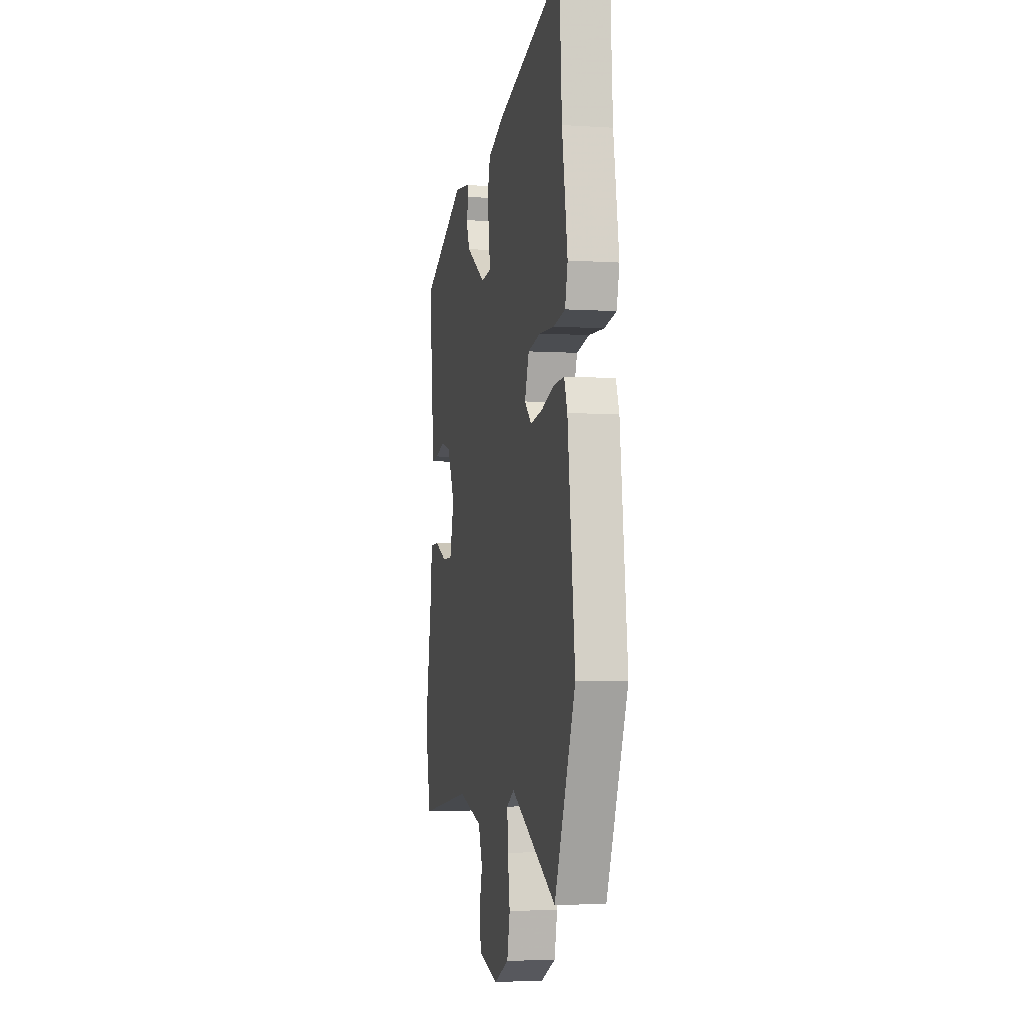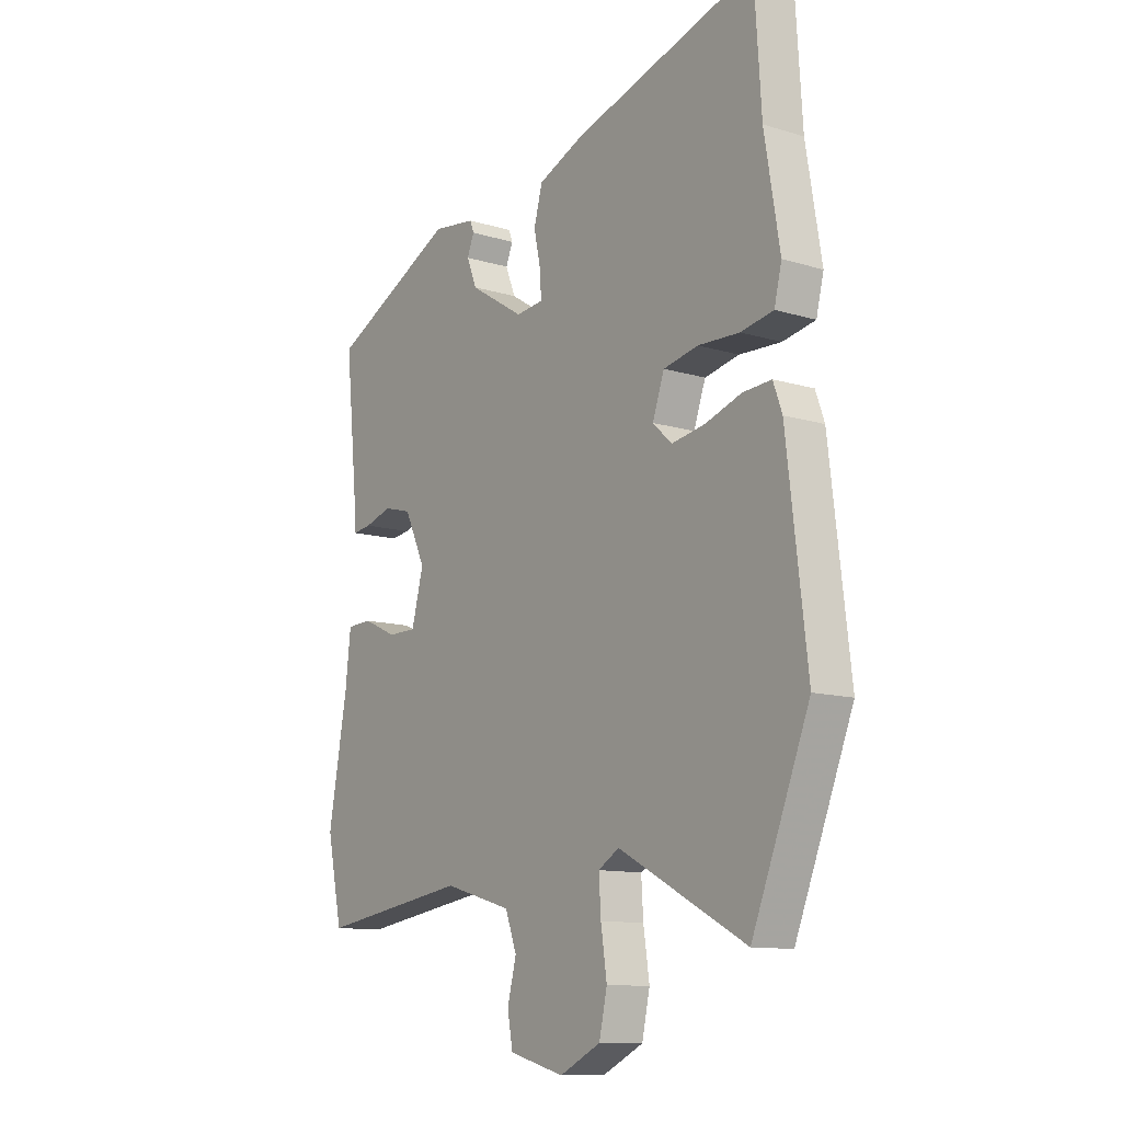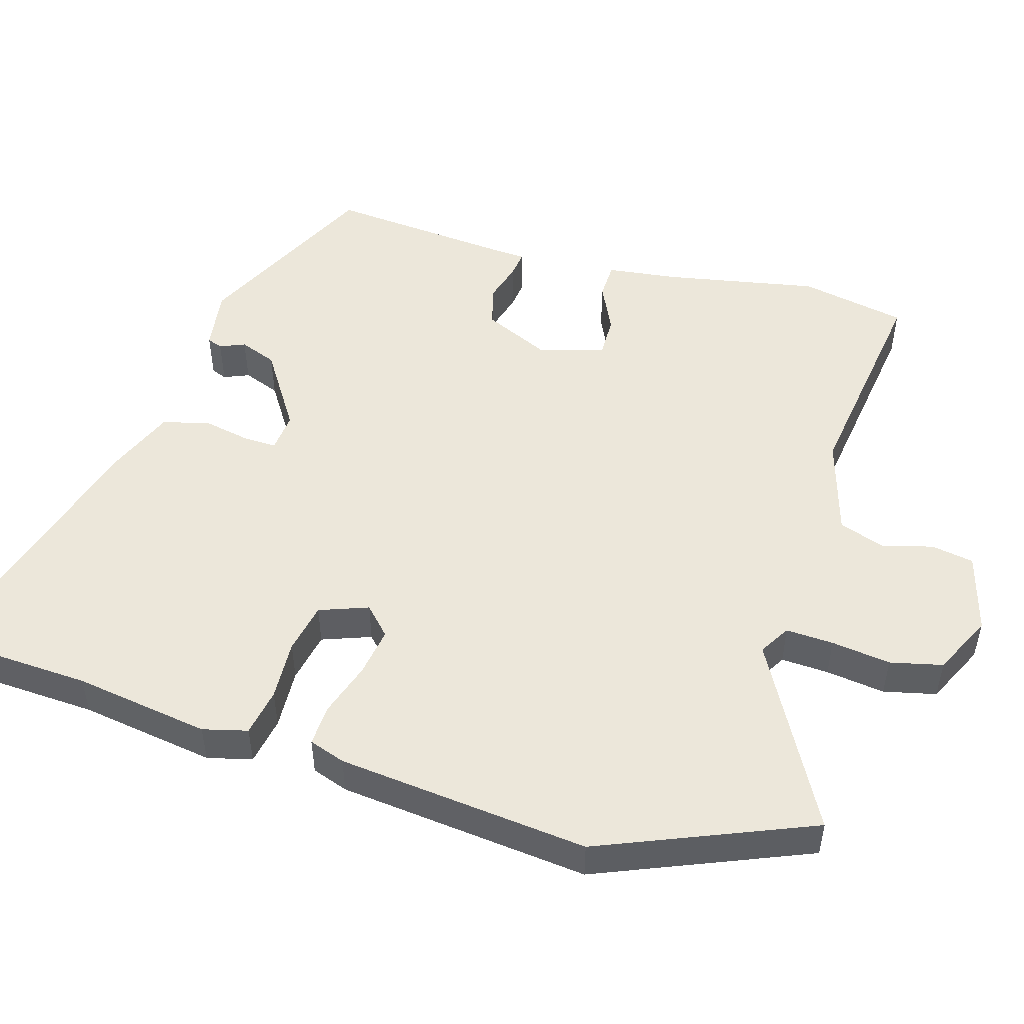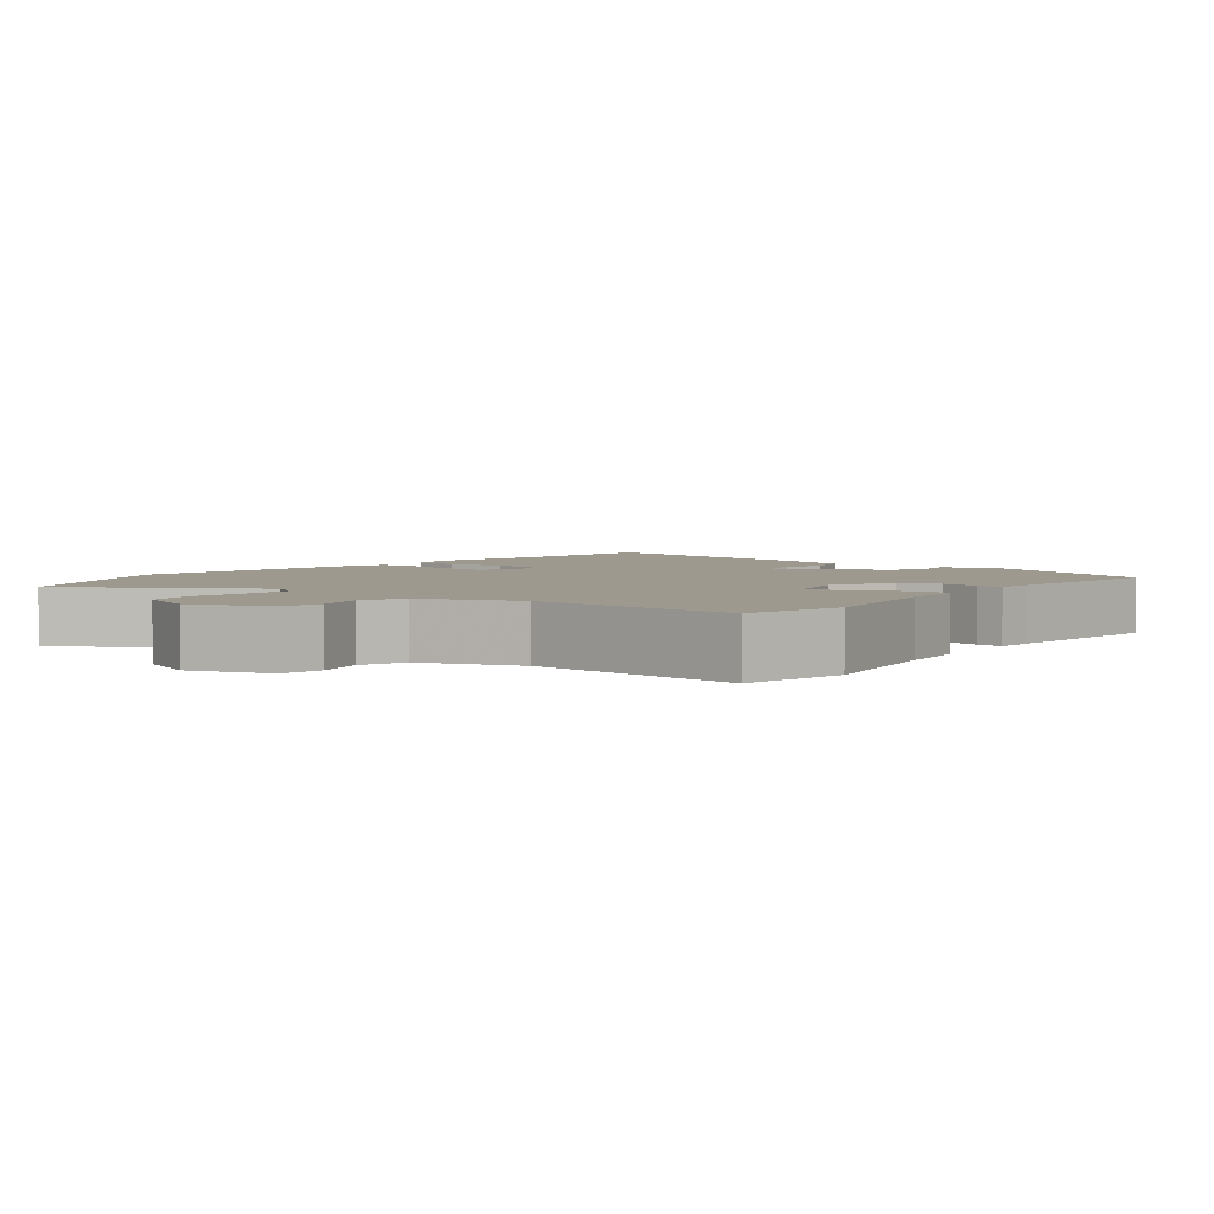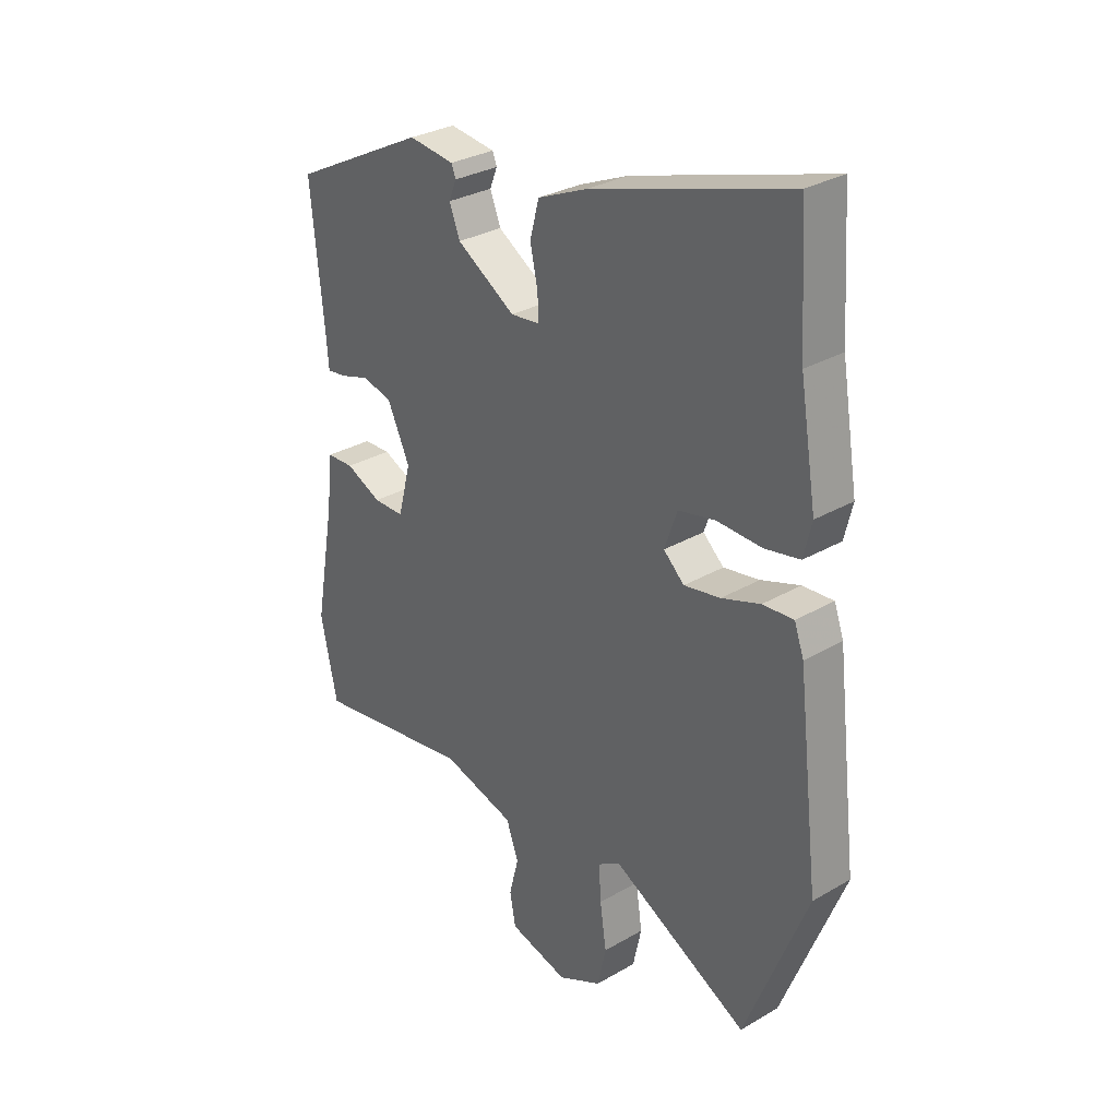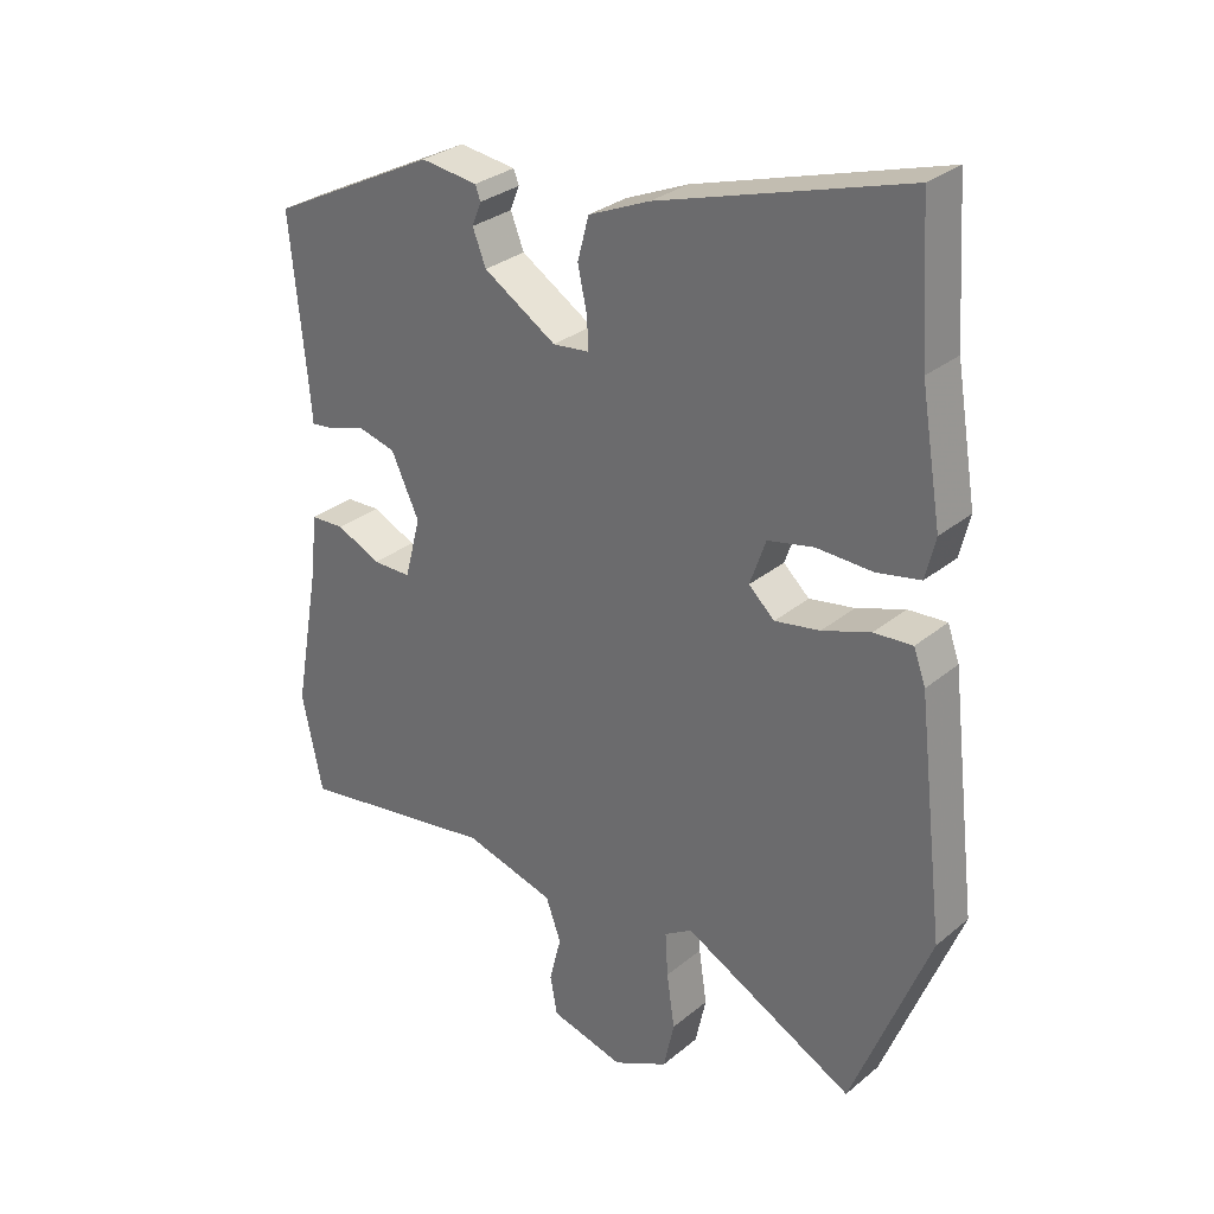
<metadata>
{"format":"obj","ext":"obj","renderer":"f3d","projection":"perspective","resolution":1024,"background":"white","views":[{"elev":-4.0,"azim":77.9,"up":"+Z"},{"elev":-11.6,"azim":53.7,"up":"+Z"},{"elev":50.4,"azim":105.7,"up":"+Y"},{"elev":3.4,"azim":-144.0,"up":"+Y"},{"elev":30.2,"azim":49.8,"up":"+Z"},{"elev":29.8,"azim":40.0,"up":"+Z"}]}
</metadata>
<code>
v -0.491 0.07 -0.544
v -0.522 0.07 -0.397
v -0.484 0.07 -0.184
v -0.473 0.07 -0.086
v -0.422 0.07 -0.084
v -0.355 0.07 -0.115
v -0.297 0.07 -0.115
v -0.273 0.07 -0.023
v -0.315 0.07 0.067
v -0.371 0.07 0.082
v -0.426 0.07 0.065
v -0.463 0.07 0.06
v -0.467 0.07 0.111
v -0.492 0.07 0.362
v -0.239 0.07 0.49
v -0.153 0.07 0.479
v -0.145 0.07 0.458
v -0.159 0.07 0.423
v -0.139 0.07 0.372
v -0.029 0.07 0.303
v 0.026 0.07 0.309
v 0.024 0.07 0.355
v 0.01 0.07 0.421
v 0.027 0.07 0.485
v 0.12 0.07 0.525
v 0.491 0.07 0.638
v 0.505 0.07 0.42
v 0.536 0.07 0.233
v 0.521 0.07 0.171
v 0.455 0.07 0.158
v 0.371 0.07 0.161
v 0.301 0.07 0.146
v 0.277 0.07 0.078
v 0.316 0.07 0.042
v 0.384 0.07 0.054
v 0.457 0.07 0.079
v 0.515 0.07 0.083
v 0.533 0.07 0.033
v 0.574 0.07 -0.315
v 0.457 0.07 -0.609
v 0.199 0.07 -0.472
v 0.157 0.07 -0.498
v 0.161 0.07 -0.564
v 0.173 0.07 -0.646
v 0.157 0.07 -0.719
v 0.074 0.07 -0.76
v -0.037 0.07 -0.73
v -0.048 0.07 -0.671
v -0.03 0.07 -0.6
v -0.053 0.07 -0.537
v -0.19 0.07 -0.498
v -0.491 0 -0.544
v -0.522 0 -0.397
v -0.484 0 -0.184
v -0.473 0 -0.086
v -0.422 0 -0.084
v -0.355 0 -0.115
v -0.297 0 -0.115
v -0.273 0 -0.023
v -0.315 0 0.067
v -0.371 0 0.082
v -0.426 0 0.065
v -0.463 0 0.06
v -0.467 0 0.111
v -0.492 0 0.362
v -0.239 0 0.49
v -0.153 0 0.479
v -0.145 0 0.458
v -0.159 0 0.423
v -0.139 0 0.372
v -0.029 0 0.303
v 0.026 0 0.309
v 0.024 0 0.355
v 0.01 0 0.421
v 0.027 0 0.485
v 0.12 0 0.525
v 0.491 0 0.638
v 0.505 0 0.42
v 0.536 0 0.233
v 0.521 0 0.171
v 0.455 0 0.158
v 0.371 0 0.161
v 0.301 0 0.146
v 0.277 0 0.078
v 0.316 0 0.042
v 0.384 0 0.054
v 0.457 0 0.079
v 0.515 0 0.083
v 0.533 0 0.033
v 0.574 0 -0.315
v 0.457 0 -0.609
v 0.199 0 -0.472
v 0.157 0 -0.498
v 0.161 0 -0.564
v 0.173 0 -0.646
v 0.157 0 -0.719
v 0.074 0 -0.76
v -0.037 0 -0.73
v -0.048 0 -0.671
v -0.03 0 -0.6
v -0.053 0 -0.537
v -0.19 0 -0.498
f 47 48 49
f 46 47 49
f 45 46 49
f 44 45 49
f 43 44 49
f 42 43 49 50
f 41 42 50 51
f 39 40 41
f 38 39 41
f 37 38 41
f 36 37 41
f 35 36 41
f 34 35 41 51
f 29 30 31
f 28 29 31
f 27 28 31
f 27 31 32
f 26 27 32
f 25 26 32
f 24 25 32
f 23 24 32
f 22 23 32
f 21 22 32 33
f 16 17 18
f 15 16 18
f 14 15 18
f 13 14 18
f 13 18 19
f 12 13 19
f 11 12 19
f 10 11 19
f 9 10 19 20
f 3 4 5 6
f 3 6 7
f 2 3 7
f 1 2 7
f 51 1 7
f 34 51 7 8
f 21 33 34
f 20 21 34
f 9 20 34
f 8 9 34
f 100 99 98
f 100 98 97
f 100 97 96
f 100 96 95
f 100 95 94
f 101 100 94 93
f 102 101 93 92
f 92 91 90
f 92 90 89
f 92 89 88
f 92 88 87
f 92 87 86
f 102 92 86 85
f 82 81 80
f 82 80 79
f 82 79 78
f 83 82 78
f 83 78 77
f 83 77 76
f 83 76 75
f 83 75 74
f 83 74 73
f 84 83 73 72
f 69 68 67
f 69 67 66
f 69 66 65
f 69 65 64
f 70 69 64
f 70 64 63
f 70 63 62
f 70 62 61
f 71 70 61 60
f 57 56 55 54
f 58 57 54
f 58 54 53
f 58 53 52
f 58 52 102
f 59 58 102 85
f 85 84 72
f 85 72 71
f 85 71 60
f 85 60 59
f 1 52 53 2
f 2 53 54 3
f 3 54 55 4
f 4 55 56 5
f 5 56 57 6
f 6 57 58 7
f 7 58 59 8
f 8 59 60 9
f 9 60 61 10
f 10 61 62 11
f 11 62 63 12
f 12 63 64 13
f 13 64 65 14
f 14 65 66 15
f 15 66 67 16
f 16 67 68 17
f 17 68 69 18
f 18 69 70 19
f 19 70 71 20
f 20 71 72 21
f 21 72 73 22
f 22 73 74 23
f 23 74 75 24
f 24 75 76 25
f 25 76 77 26
f 26 77 78 27
f 27 78 79 28
f 28 79 80 29
f 29 80 81 30
f 30 81 82 31
f 31 82 83 32
f 32 83 84 33
f 33 84 85 34
f 34 85 86 35
f 35 86 87 36
f 36 87 88 37
f 37 88 89 38
f 38 89 90 39
f 39 90 91 40
f 40 91 92 41
f 41 92 93 42
f 42 93 94 43
f 43 94 95 44
f 44 95 96 45
f 45 96 97 46
f 46 97 98 47
f 47 98 99 48
f 48 99 100 49
f 49 100 101 50
f 50 101 102 51
f 51 102 52 1

</code>
